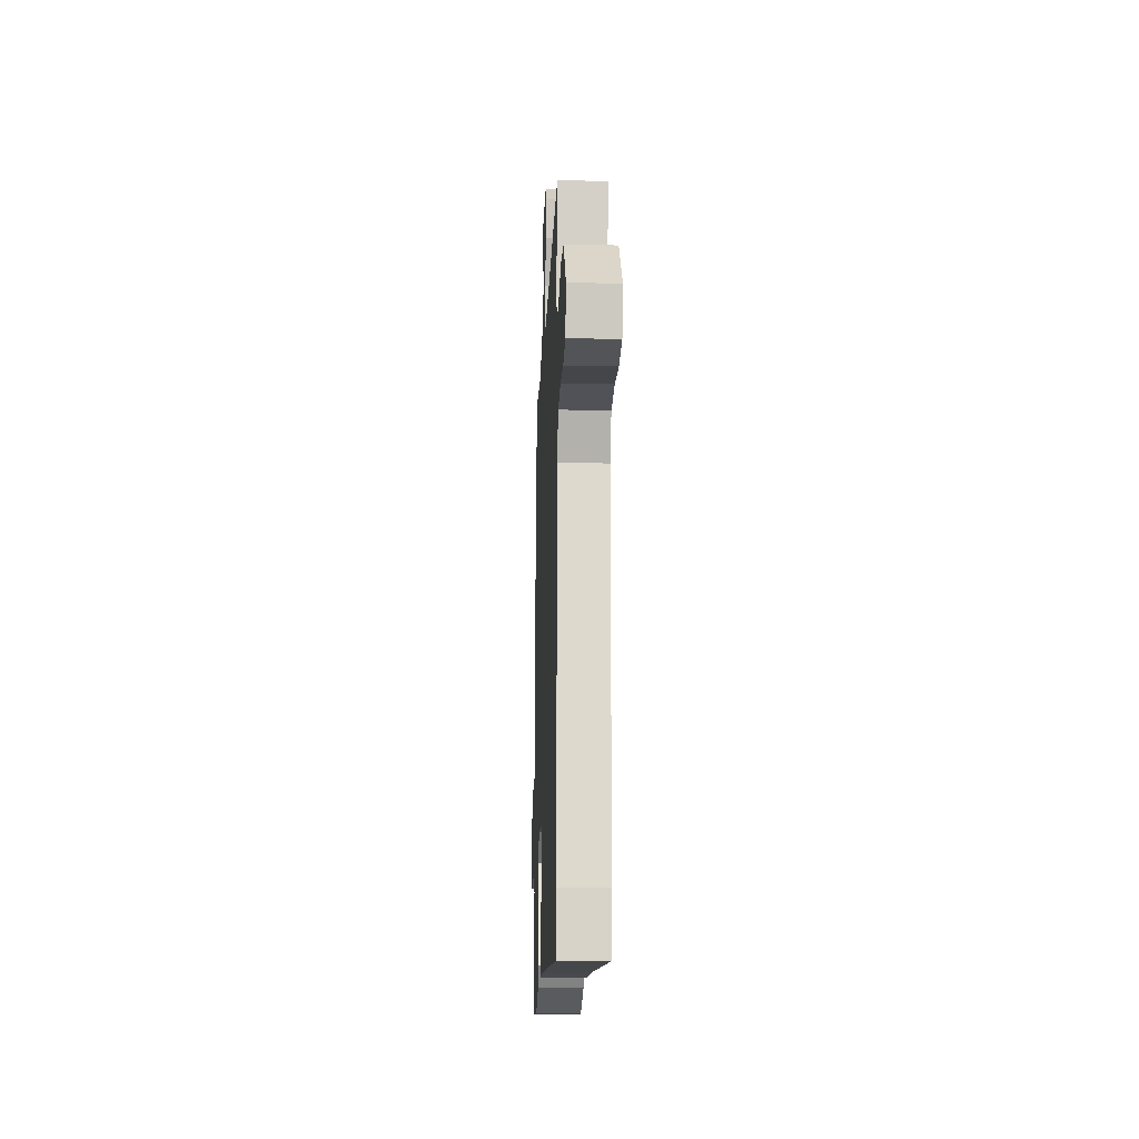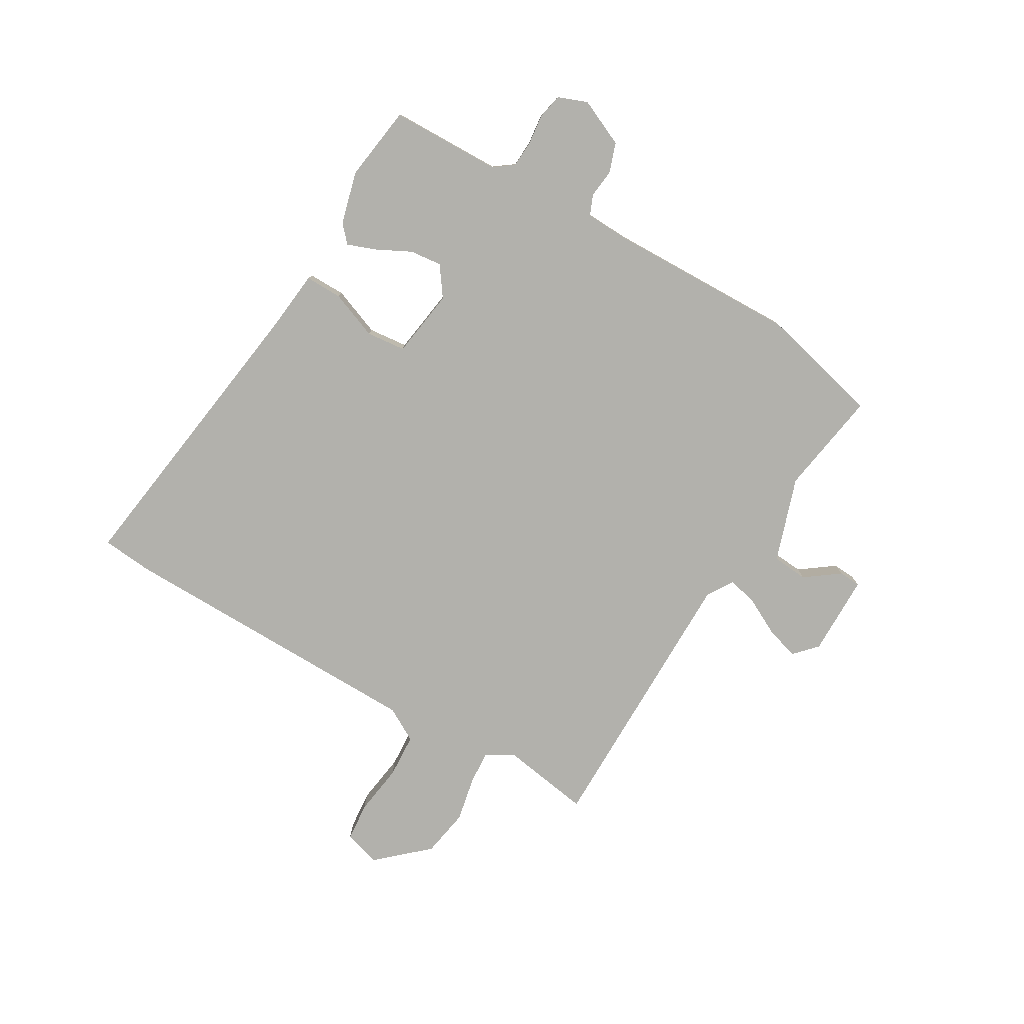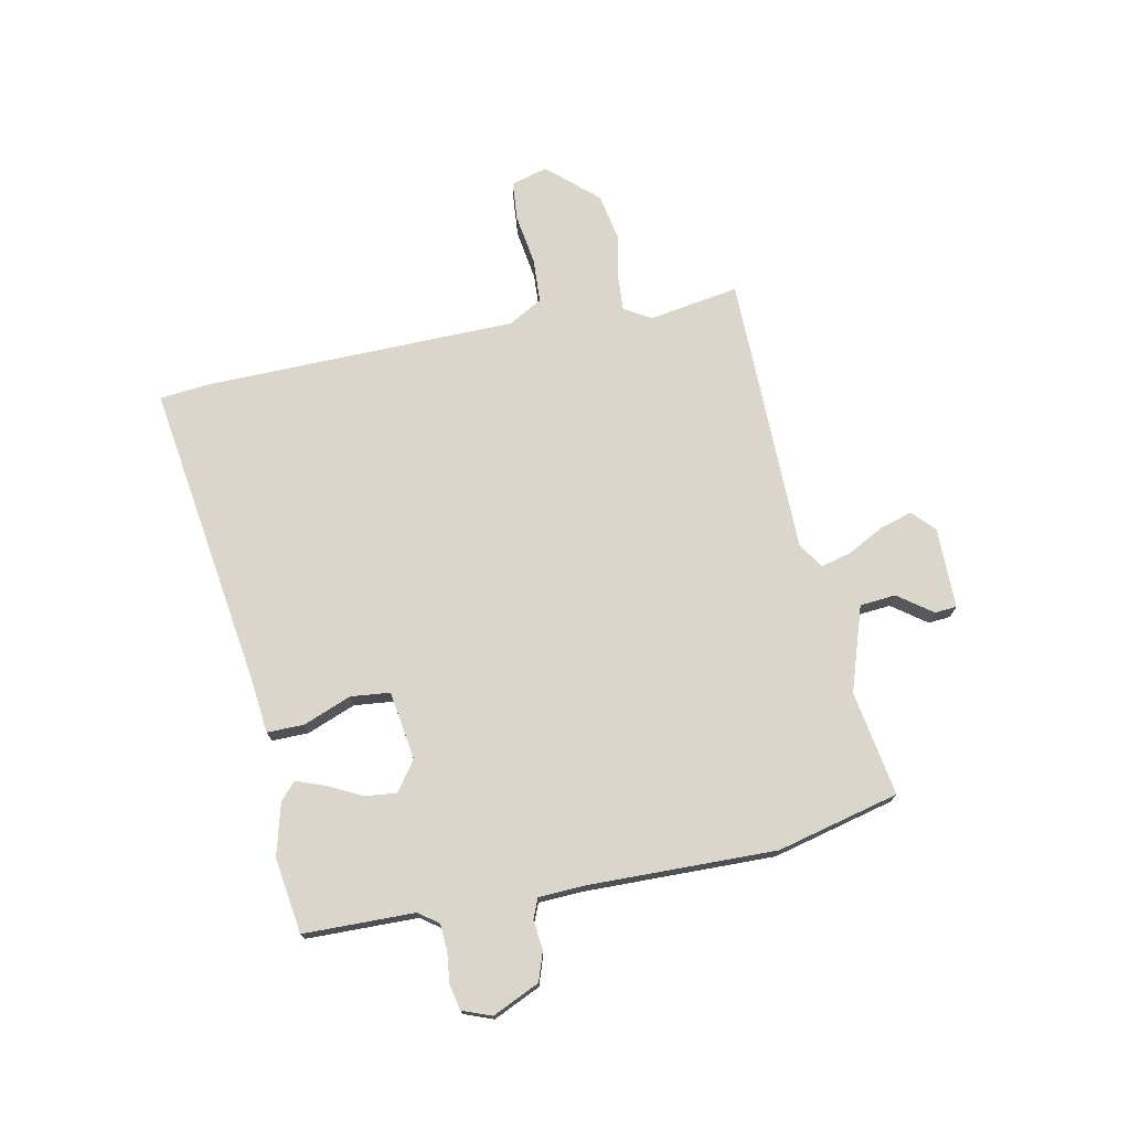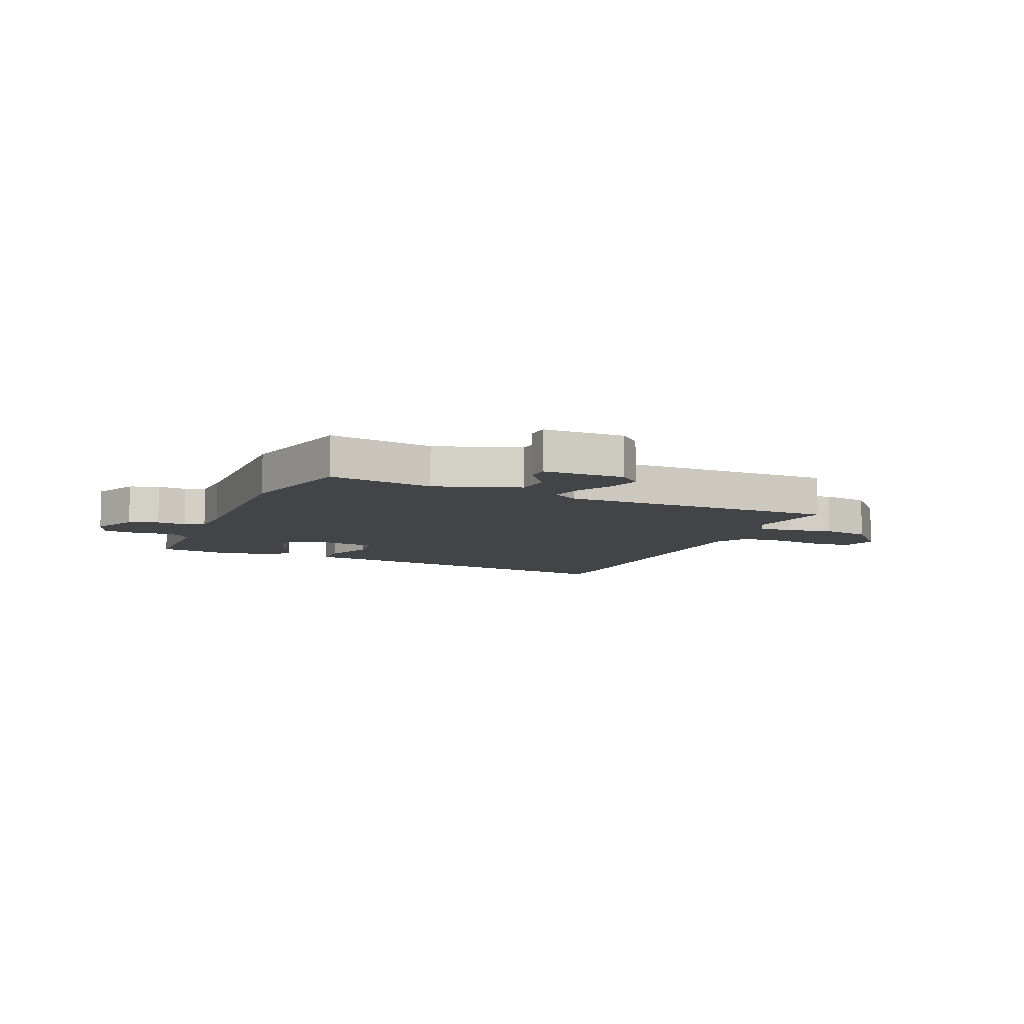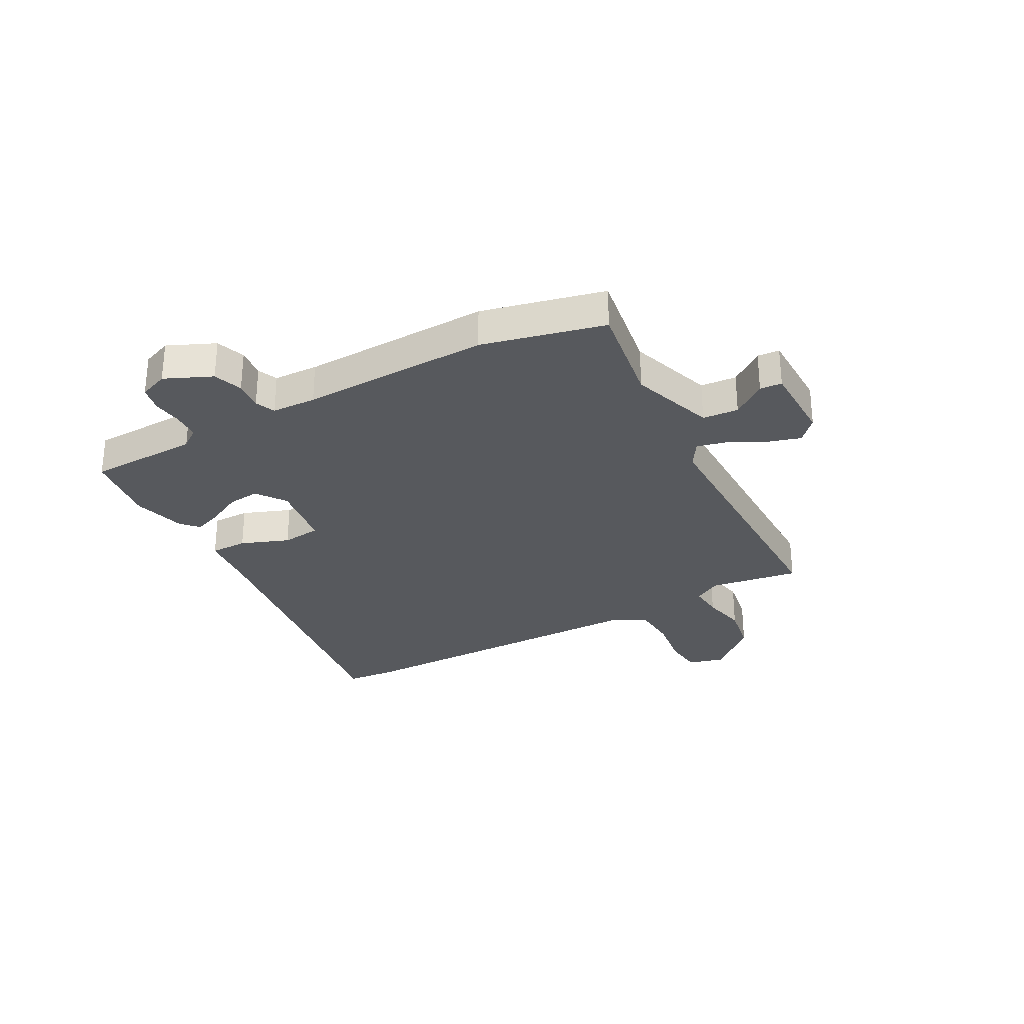
<metadata>
{"format":"obj","ext":"obj","renderer":"f3d","projection":"perspective","resolution":1024,"background":"white","views":[{"elev":-18.6,"azim":87.7,"up":"+Z"},{"elev":-78.9,"azim":-120.0,"up":"+Y"},{"elev":73.5,"azim":-101.3,"up":"+Y"},{"elev":-8.3,"azim":-22.7,"up":"+Y"},{"elev":-29.6,"azim":-60.9,"up":"+Y"}]}
</metadata>
<code>
v 0.496 0.07 0.488
v 0.469 0.07 0.325
v 0.498 0.07 0.276
v 0.559 0.07 0.28
v 0.64 0.07 0.296
v 0.727 0.07 0.28
v 0.807 0.07 0.19
v 0.788 0.07 0.124
v 0.717 0.07 0.118
v 0.625 0.07 0.132
v 0.545 0.07 0.128
v 0.51 0.07 0.067
v 0.5 0.07 -0.499
v 0.491 0.07 -0.59
v -0.056 0.07 -0.51
v -0.164 0.07 -0.498
v -0.163 0.07 -0.431
v -0.129 0.07 -0.344
v -0.136 0.07 -0.273
v -0.26 0.07 -0.254
v -0.314 0.07 -0.292
v -0.308 0.07 -0.35
v -0.277 0.07 -0.412
v -0.258 0.07 -0.464
v -0.289 0.07 -0.492
v -0.384 0.07 -0.517
v -0.521 0.07 -0.497
v -0.524 0.07 -0.296
v -0.55 0.07 -0.26
v -0.599 0.07 -0.257
v -0.654 0.07 -0.263
v -0.7 0.07 -0.253
v -0.72 0.07 -0.2
v -0.681 0.07 -0.115
v -0.628 0.07 -0.097
v -0.575 0.07 -0.103
v -0.539 0.07 -0.088
v -0.535 0.07 -0.007
v -0.541 0.07 0.335
v -0.486 0.07 0.556
v -0.296 0.07 0.524
v -0.143 0.07 0.574
v -0.137 0.07 0.639
v -0.182 0.07 0.701
v -0.179 0.07 0.741
v -0.032 0.07 0.741
v 0.008 0.07 0.703
v -0.01 0.07 0.644
v -0.045 0.07 0.578
v -0.059 0.07 0.523
v -0.012 0.07 0.493
v 0.496 0 0.488
v 0.469 0 0.325
v 0.498 0 0.276
v 0.559 0 0.28
v 0.64 0 0.296
v 0.727 0 0.28
v 0.807 0 0.19
v 0.788 0 0.124
v 0.717 0 0.118
v 0.625 0 0.132
v 0.545 0 0.128
v 0.51 0 0.067
v 0.5 0 -0.499
v 0.491 0 -0.59
v -0.056 0 -0.51
v -0.164 0 -0.498
v -0.163 0 -0.431
v -0.129 0 -0.344
v -0.136 0 -0.273
v -0.26 0 -0.254
v -0.314 0 -0.292
v -0.308 0 -0.35
v -0.277 0 -0.412
v -0.258 0 -0.464
v -0.289 0 -0.492
v -0.384 0 -0.517
v -0.521 0 -0.497
v -0.524 0 -0.296
v -0.55 0 -0.26
v -0.599 0 -0.257
v -0.654 0 -0.263
v -0.7 0 -0.253
v -0.72 0 -0.2
v -0.681 0 -0.115
v -0.628 0 -0.097
v -0.575 0 -0.103
v -0.539 0 -0.088
v -0.535 0 -0.007
v -0.541 0 0.335
v -0.486 0 0.556
v -0.296 0 0.524
v -0.143 0 0.574
v -0.137 0 0.639
v -0.182 0 0.701
v -0.179 0 0.741
v -0.032 0 0.741
v 0.008 0 0.703
v -0.01 0 0.644
v -0.045 0 0.578
v -0.059 0 0.523
v -0.012 0 0.493
f 47 48 49
f 46 47 49
f 45 46 49
f 44 45 49
f 43 44 49
f 42 43 49 50
f 41 42 50 51
f 38 39 40 41
f 37 38 41 51
f 34 35 36
f 33 34 36
f 32 33 36
f 31 32 36
f 30 31 36
f 29 30 36 37
f 51 1 2
f 37 51 2
f 29 37 2
f 28 29 2
f 26 27 28
f 25 26 28
f 24 25 28
f 23 24 28
f 22 23 28
f 15 16 17 18
f 15 18 19
f 14 15 19
f 13 14 19
f 12 13 19
f 11 12 19 20
f 8 9 10
f 7 8 10
f 6 7 10
f 5 6 10
f 4 5 10
f 3 4 10 11
f 2 3 11 20
f 21 22 28
f 2 20 21 28
f 100 99 98
f 100 98 97
f 100 97 96
f 100 96 95
f 100 95 94
f 101 100 94 93
f 102 101 93 92
f 92 91 90 89
f 102 92 89 88
f 87 86 85
f 87 85 84
f 87 84 83
f 87 83 82
f 87 82 81
f 88 87 81 80
f 53 52 102
f 53 102 88
f 53 88 80
f 53 80 79
f 79 78 77
f 79 77 76
f 79 76 75
f 79 75 74
f 79 74 73
f 69 68 67 66
f 70 69 66
f 70 66 65
f 70 65 64
f 70 64 63
f 71 70 63 62
f 61 60 59
f 61 59 58
f 61 58 57
f 61 57 56
f 61 56 55
f 62 61 55 54
f 71 62 54 53
f 79 73 72
f 79 72 71 53
f 1 52 53 2
f 2 53 54 3
f 3 54 55 4
f 4 55 56 5
f 5 56 57 6
f 6 57 58 7
f 7 58 59 8
f 8 59 60 9
f 9 60 61 10
f 10 61 62 11
f 11 62 63 12
f 12 63 64 13
f 13 64 65 14
f 14 65 66 15
f 15 66 67 16
f 16 67 68 17
f 17 68 69 18
f 18 69 70 19
f 19 70 71 20
f 20 71 72 21
f 21 72 73 22
f 22 73 74 23
f 23 74 75 24
f 24 75 76 25
f 25 76 77 26
f 26 77 78 27
f 27 78 79 28
f 28 79 80 29
f 29 80 81 30
f 30 81 82 31
f 31 82 83 32
f 32 83 84 33
f 33 84 85 34
f 34 85 86 35
f 35 86 87 36
f 36 87 88 37
f 37 88 89 38
f 38 89 90 39
f 39 90 91 40
f 40 91 92 41
f 41 92 93 42
f 42 93 94 43
f 43 94 95 44
f 44 95 96 45
f 45 96 97 46
f 46 97 98 47
f 47 98 99 48
f 48 99 100 49
f 49 100 101 50
f 50 101 102 51
f 51 102 52 1

</code>
